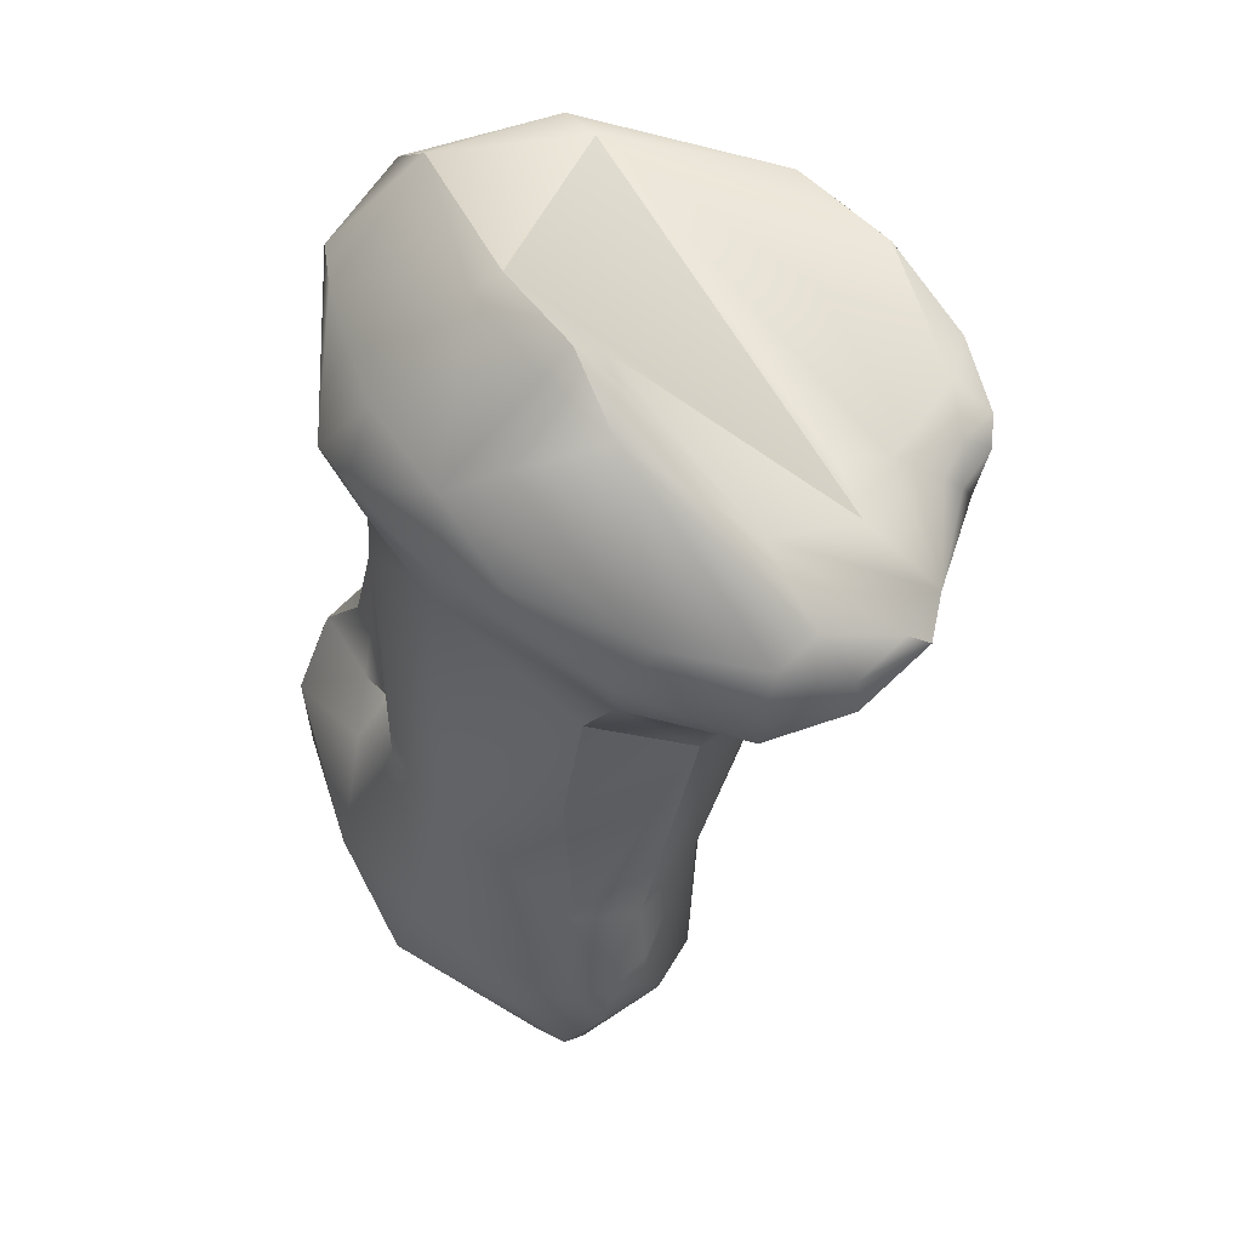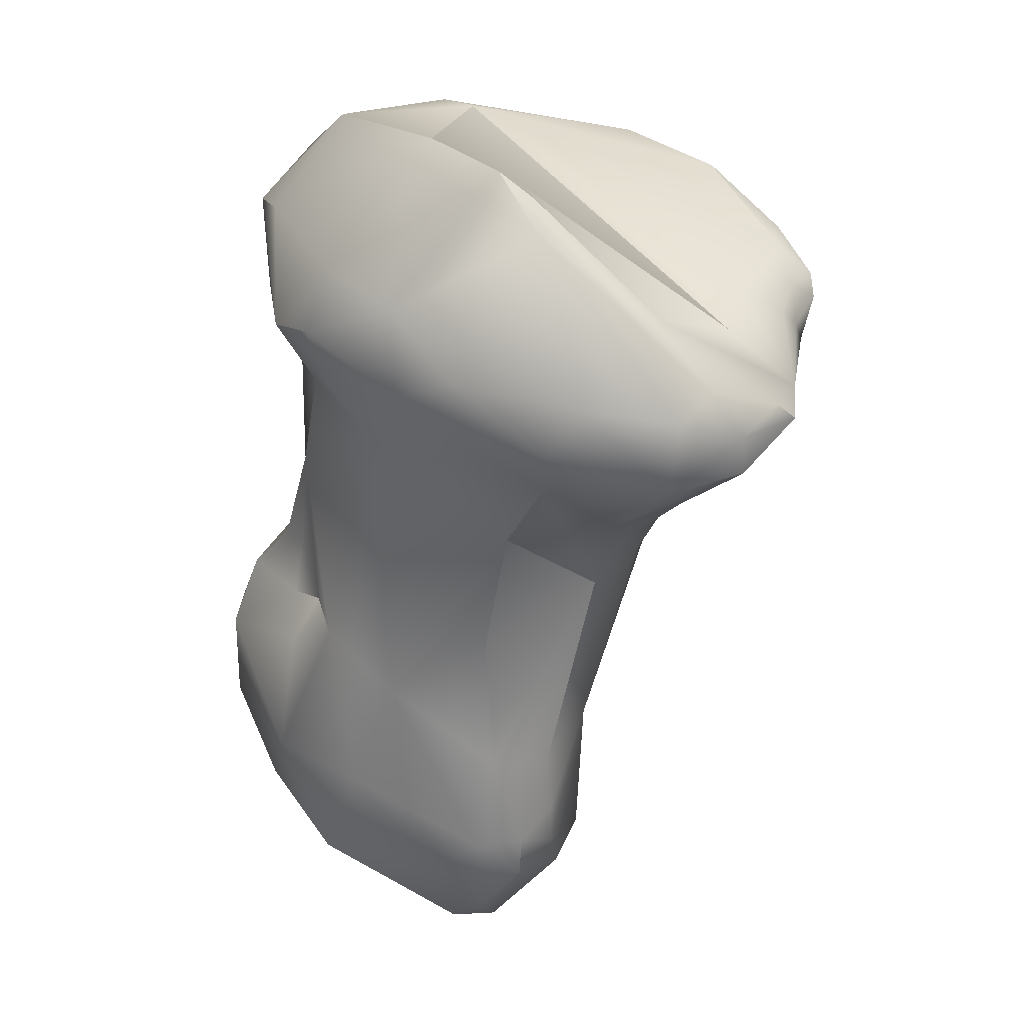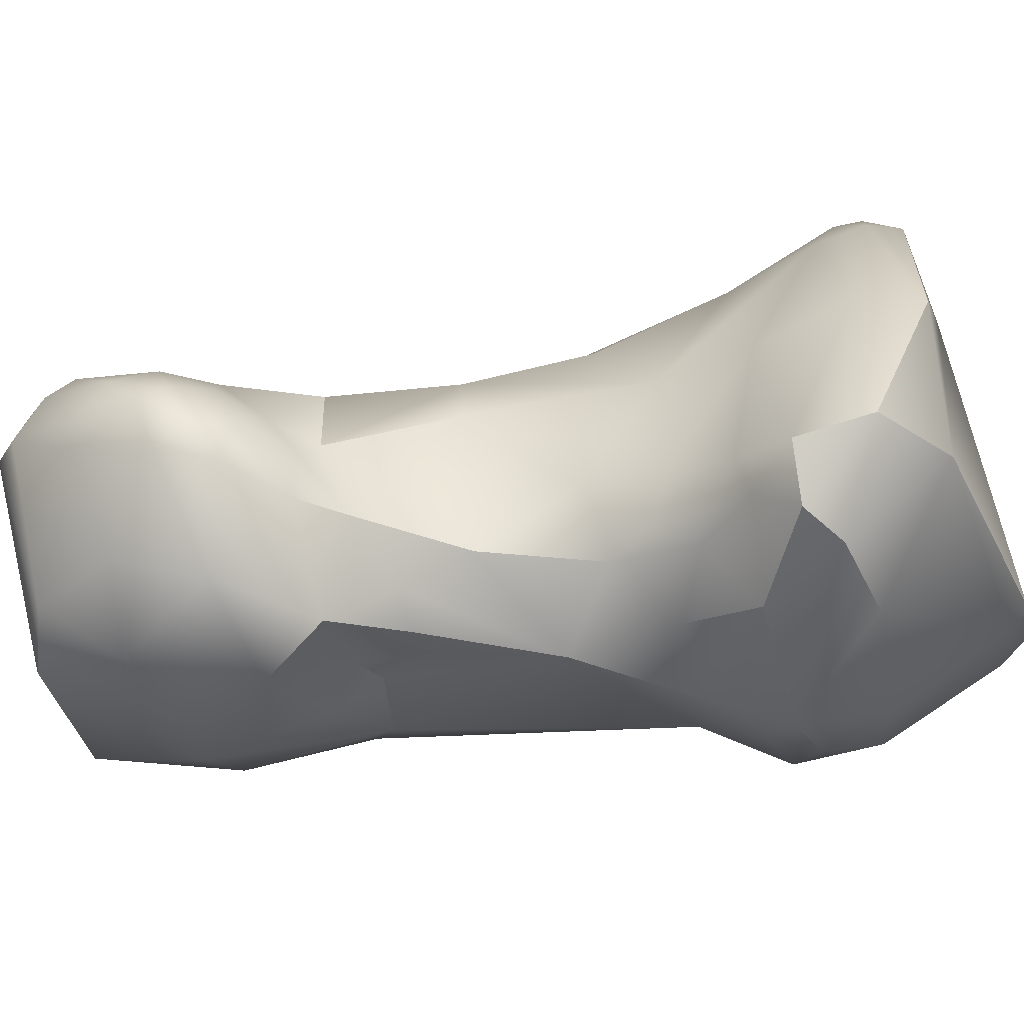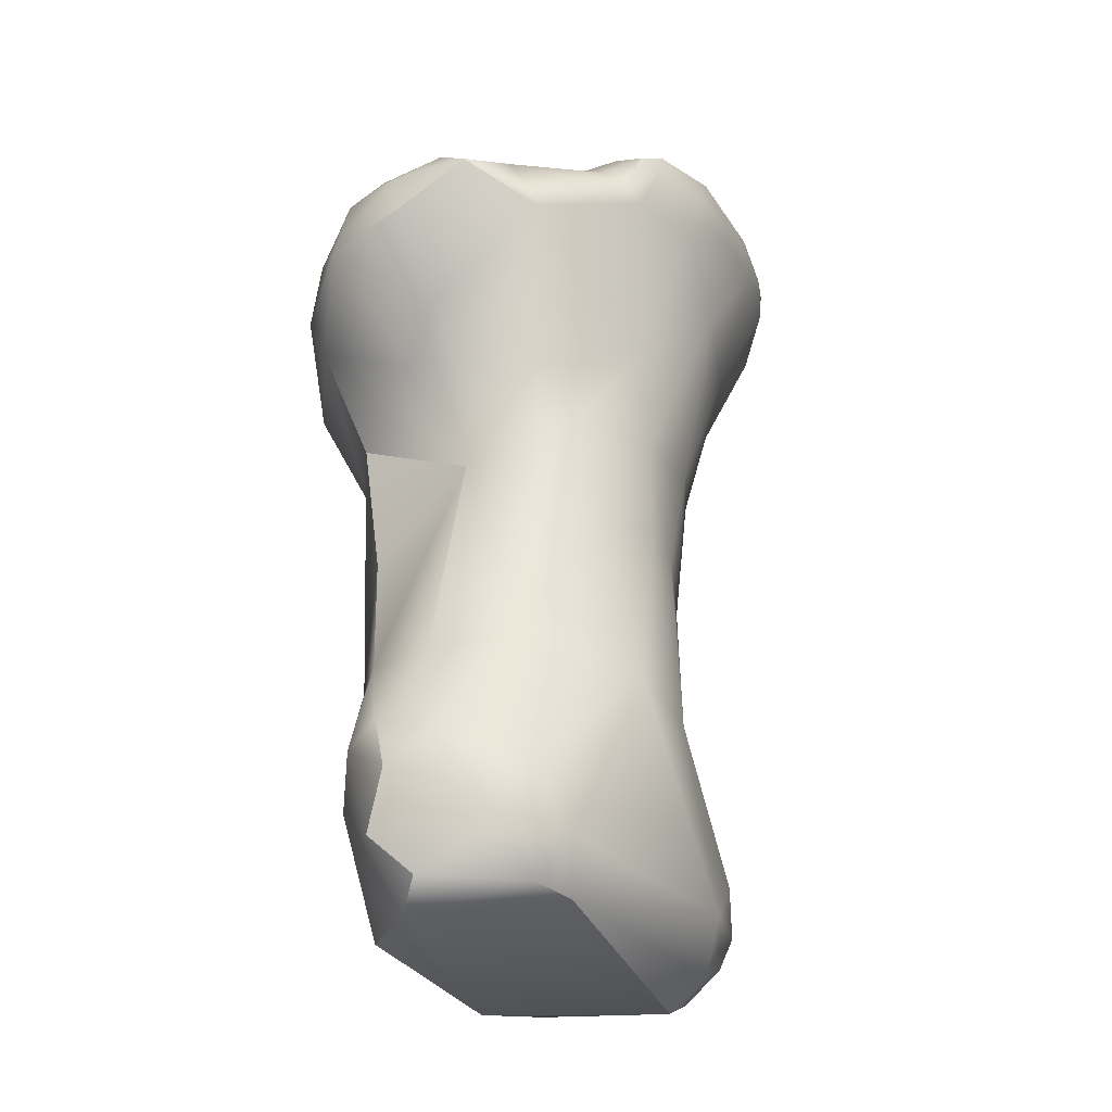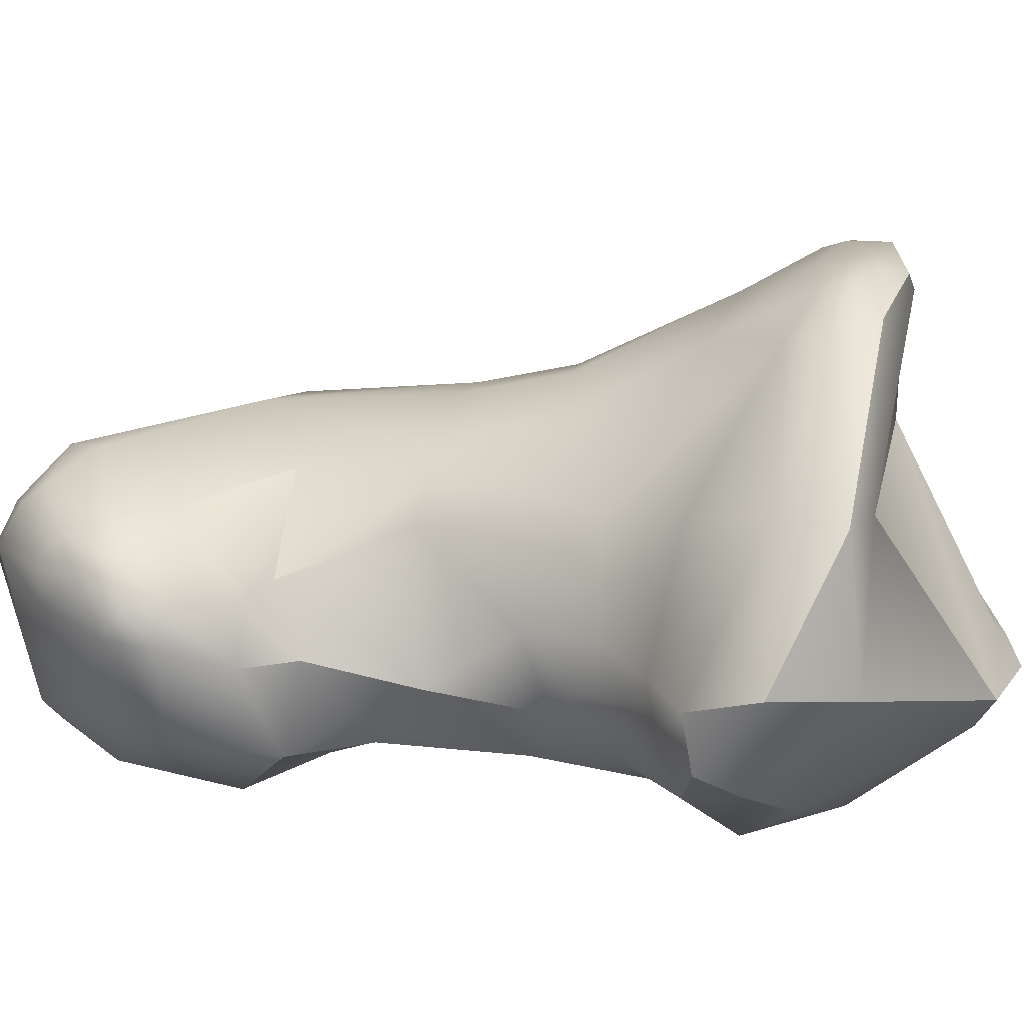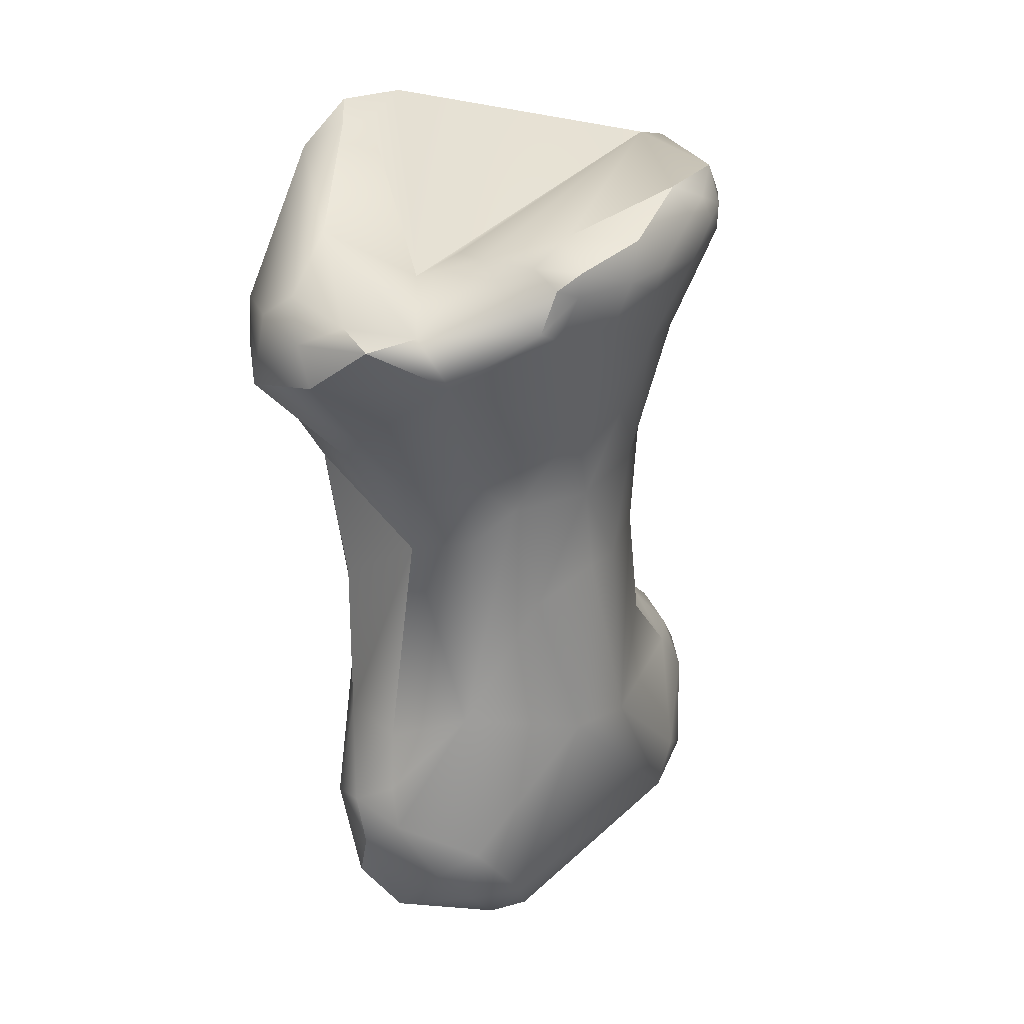
<metadata>
{"format":"obj","ext":"obj","renderer":"f3d","projection":"perspective","resolution":1024,"background":"white","views":[{"elev":43.2,"azim":-120.8,"up":"+Y"},{"elev":26.6,"azim":-128.3,"up":"+Y"},{"elev":-23.4,"azim":104.9,"up":"+Z"},{"elev":-48.4,"azim":-61.3,"up":"+Y"},{"elev":11.6,"azim":118.8,"up":"+Z"},{"elev":10.4,"azim":-53.2,"up":"+Y"}]}
</metadata>
<code>
v 98.89 -220.8 -1.081
v 100.3 -221.9 -2.323
v 101.3 -223.2 -2.148
v 98.89 -221.8 -1.282
v 99.85 -222.6 -0.1662
v 100.4 -223 -0.8865
v 98.71 -221.7 -0.05838
v 99.66 -221.7 1.649
v 100.1 -221.3 -2.478
v 101.3 -220.4 -3.162
v 102.1 -220.8 -3.54
v 102.3 -219.6 -3.436
v 98.61 -221.1 -0.1875
v 99.7 -220.6 -2.087
v 98.92 -220.5 -0.531
v 99.78 -219.6 -0.7179
v 98.74 -220.9 0.55
v 98.75 -221.2 0.935
v 99.25 -221 1.414
v 100 -220.2 0.7925
v 100.8 -219.9 0.9277
v 100.2 -220.3 2.088
v 100.5 -220 1.541
v 101.8 -218.1 -2.323
v 101.7 -217.8 -1.983
v 100.8 -218.5 -1.987
v 101.3 -218.1 -1.675
v 101.8 -218.1 -1.544
v 101.6 -229.4 -1.662
v 102 -230.1 -2.109
v 103.5 -227.9 -3.486
v 101.8 -228.7 -2.341
v 101.5 -228.7 -1.732
v 101.8 -227.3 -2.041
v 102.4 -229.2 -2.74
v 101.6 -228.4 -1.073
v 101.7 -227.6 -1.109
v 101.7 -229 -1.005
v 102.1 -227.2 -0.001176
v 101.9 -225.1 -2.147
v 103.1 -226.2 -3.061
v 101.4 -224.5 -0.4391
v 100.7 -223.3 -0.04772
v 101 -223.2 0.8406
v 101.6 -224.3 0.5666
v 101.8 -223.8 1.15
v 102.2 -222.5 2.04
v 103.7 -220.2 -3.92
v 103.7 -220.9 -3.705
v 104.2 -221.3 -3.436
v 104.6 -220.4 -3.846
v 103.1 -221.9 -3.263
v 100.2 -220.6 2.383
v 100.5 -220.1 2.489
v 100.4 -221 2.668
v 100.4 -220.4 2.914
v 100.7 -221.1 2.75
v 100.7 -220.5 3.07
v 100.7 -220.1 3.127
v 101 -219.7 2.7
v 101.6 -220.9 3.059
v 101.6 -220.3 3.356
v 101.7 -219.7 3.376
v 102.2 -220.5 3.319
v 102.3 -220.1 3.424
v 103.7 -219.4 -3.523
v 103.2 -217.9 -2.398
v 103.1 -217.6 -2.07
v 102.4 -230.6 -1.603
v 102.9 -230.8 -2.044
v 102.1 -229.9 -0.5529
v 102.3 -229.5 0.0563
v 102.6 -230.3 -0.2866
v 103.2 -230.7 -0.3107
v 103.1 -230.2 0.2396
v 103.7 -230.7 -0.07831
v 104.4 -229.6 -3.462
v 105.1 -227.8 -3.842
v 103.6 -227.5 1.113
v 104.2 -225.6 -3.366
v 105.2 -226.1 -3.418
v 105.1 -225.5 -2.985
v 105.8 -225.6 -3.002
v 102.5 -225.3 1.098
v 105.3 -223.1 -2.998
v 105.6 -224.7 -2.905
v 106.2 -224.8 -2.832
v 106.4 -223.9 -1.968
v 102.9 -223.6 1.679
v 103.4 -224.8 1.419
v 104 -223.2 1.732
v 104.1 -224.7 1.375
v 104.9 -222.7 1.304
v 105.4 -224.4 0.84
v 105.5 -221.6 -2.804
v 106.2 -220.5 -2.926
v 106.1 -222.3 -2.147
v 106.3 -221.8 -1.783
v 106.3 -221.2 -2.137
v 106.2 -222.7 -1.143
v 106.4 -221.5 -1.093
v 106.7 -221 -1.699
v 106.8 -220.7 -1.305
v 105.8 -221.8 0.3346
v 106.1 -220.5 0.4795
v 102.9 -221.3 2.785
v 103.3 -220.1 3.26
v 104.2 -221.1 2.331
v 105.8 -219.2 -2.982
v 106.9 -219.4 -2.529
v 107.3 -219.8 -2.222
v 106.3 -218.2 -1.364
v 107.1 -220.4 -1.896
v 105.8 -218.3 0.6866
v 106.5 -218.3 0.6402
v 102.9 -219 3.134
v 103.1 -219.4 3.376
v 103.5 -219.2 3.249
v 103.7 -219.5 3.28
v 104.3 -219.7 3.042
v 104.2 -219.3 3.124
v 104.5 -218.8 2.774
v 104.9 -219.8 2.467
v 105 -219.2 2.591
v 106.6 -229.5 -3.063
v 107.3 -228 -3.257
v 107.5 -229.1 -2.549
v 106.5 -229.2 0.6923
v 106.8 -228.6 0.7541
v 104.7 -227.4 1.154
v 106.8 -226.4 -3.535
v 107 -225.6 -2.92
v 108 -226.7 -2.63
v 107.8 -225.8 -1.631
v 108.1 -227.9 -2.313
v 107.1 -225.7 -0.6368
v 107.4 -225.9 -0.8405
v 107.4 -226.9 0.2038
v 107.5 -226.3 -0.3919
v 106 -226 0.5675
v 106.6 -224.8 -2.436
v 106.1 -224.2 0.00674
v 107.1 -225.3 -1.618
v 107.5 -219.9 -1.436
v 107.5 -218.9 -1.197
v 106.6 -219.2 0.7513
v 107.5 -229.8 -0.558
v 107.8 -229.5 -0.4493
v 107.4 -229.5 0.06457
v 107.7 -229.1 0.1308
v 107.6 -228.8 0.4095
v 108.4 -228.3 -0.9663
v 108.4 -228.4 -0.5448
v 108.5 -226.5 -1.325
v 108.6 -227.2 -1.225
v 107.9 -226.8 -0.1626
v 108.2 -226.4 -0.7535
v 108 -227.5 0.1691
v 108.4 -227.2 -0.309
v 108.6 -226.9 -0.8775
v 108.3 -228 -0.04009
v 108.6 -227.5 -0.5551
v 101.3 -223.2 -2.148
v 101.3 -223.2 -2.148
v 98.71 -221.7 -0.05838
v 98.75 -221.2 0.935
v 98.75 -221.2 0.935
v 98.75 -221.2 0.935
v 100 -220.2 0.7925
v 101.7 -217.8 -1.983
v 101.7 -217.8 -1.983
v 101.3 -218.1 -1.675
v 101.9 -225.1 -2.147
v 101.4 -224.5 -0.4391
v 104.6 -220.4 -3.846
v 100.4 -220.4 2.914
v 100.7 -220.1 3.127
v 101.7 -219.7 3.376
v 103.1 -217.6 -2.07
v 102.4 -230.6 -1.603
v 102.9 -230.8 -2.044
v 103.7 -230.7 -0.07831
v 104.4 -229.6 -3.462
v 105.1 -225.5 -2.985
v 105.3 -223.1 -2.998
v 106.2 -224.8 -2.832
v 106.4 -223.9 -1.968
v 106.2 -220.5 -2.926
v 106.2 -220.5 -2.926
v 106.9 -219.4 -2.529
v 107.3 -219.8 -2.222
v 107.3 -219.8 -2.222
v 105.8 -218.3 0.6866
v 106.5 -218.3 0.6402
v 102.9 -219 3.134
v 102.9 -219 3.134
v 104.5 -218.8 2.774
v 106.6 -229.5 -3.063
v 107 -225.6 -2.92
v 107.1 -225.7 -0.6368
v 106 -226 0.5675
v 107.1 -225.3 -1.618
v 107.5 -219.9 -1.436
v 107.5 -218.9 -1.197
v 107.5 -218.9 -1.197
v 107.5 -229.8 -0.558
v 101.6 -229.4 -1.662
v 102 -230.1 -2.109
v 103.1 -217.6 -2.07
v 106.3 -218.2 -1.364
g grp1
f 4 1 14
f 4 13 1
f 13 15 1
f 14 1 26
f 1 15 26
f 2 4 9
f 2 9 11
f 3 42 2
f 52 163 2
f 52 41 163
f 13 4 7
f 4 2 6
f 165 4 5
f 8 165 5
f 6 5 4
f 43 5 6
f 6 42 43
f 43 8 5
f 6 2 42
f 7 18 13
f 8 166 165
f 14 9 4
f 10 11 9
f 14 10 9
f 12 10 14
f 12 11 10
f 2 11 52
f 49 11 48
f 48 11 12
f 49 52 11
f 15 13 17
f 17 16 15
f 16 26 15
f 18 17 13
f 17 167 19
f 16 17 19
f 16 19 20
f 8 19 168
f 19 22 23
f 19 53 22
f 19 23 20
f 20 21 114
f 21 20 23
f 114 21 23
f 55 19 8
f 55 53 19
f 22 54 23
f 22 53 54
f 14 26 12
f 12 26 24
f 26 25 24
f 27 170 26
f 24 25 67
f 67 25 68
f 28 179 171
f 27 26 16
f 172 16 28
f 172 28 171
f 20 28 16
f 32 29 33
f 30 69 207
f 29 32 208
f 71 38 207
f 35 77 208
f 208 32 35
f 33 207 38
f 69 71 207
f 73 71 69
f 71 72 38
f 72 39 38
f 31 32 41
f 32 33 34
f 34 174 40
f 37 33 36
f 34 33 37
f 37 174 34
f 34 41 32
f 31 35 32
f 33 38 36
f 38 39 36
f 37 36 39
f 52 80 41
f 80 31 41
f 173 41 34
f 42 39 45
f 37 39 42
f 39 46 45
f 84 46 39
f 52 50 85
f 41 173 163
f 40 174 164
f 44 8 43
f 44 42 45
f 43 42 44
f 44 45 46
f 84 89 46
f 8 44 47
f 47 57 8
f 44 46 47
f 61 57 47
f 46 89 47
f 66 48 12
f 50 49 51
f 51 49 48
f 52 49 50
f 55 8 57
f 55 56 53
f 56 59 54
f 53 56 54
f 23 54 60
f 58 55 57
f 58 176 55
f 58 177 176
f 60 54 59
f 114 23 60
f 57 61 58
f 60 116 114
f 61 62 58
f 62 177 58
f 63 177 62
f 178 60 59
f 195 60 178
f 61 64 62
f 64 65 62
f 62 65 63
f 63 65 117
f 106 64 61
f 48 66 175
f 175 109 110
f 66 109 175
f 67 12 24
f 66 12 67
f 112 67 68
f 169 179 28
f 109 67 112
f 66 67 109
f 169 193 179
f 210 209 114
f 70 208 77
f 183 125 181
f 208 70 180
f 181 74 69
f 69 74 73
f 76 74 181
f 73 72 71
f 72 73 75
f 73 74 75
f 75 74 182
f 75 182 128
f 77 31 78
f 77 35 31
f 198 77 78
f 126 198 78
f 39 72 79
f 84 39 79
f 75 79 72
f 128 79 75
f 31 80 78
f 80 81 78
f 81 80 82
f 78 81 131
f 82 83 81
f 81 83 131
f 132 131 83
f 83 86 132
f 126 78 131
f 90 89 84
f 79 90 84
f 130 92 90
f 79 130 90
f 80 52 85
f 184 80 85
f 83 184 86
f 86 184 85
f 132 86 87
f 87 86 85
f 97 88 185
f 186 185 141
f 88 141 185
f 199 186 141
f 141 88 143
f 97 100 187
f 142 187 100
f 90 92 89
f 89 92 91
f 91 108 106
f 93 108 91
f 92 130 94
f 94 93 91
f 92 94 91
f 93 94 104
f 130 140 94
f 89 106 47
f 47 106 61
f 89 91 106
f 95 50 96
f 51 96 50
f 185 50 95
f 175 110 188
f 185 95 97
f 95 99 97
f 189 99 95
f 113 99 189
f 98 100 97
f 99 98 97
f 102 98 99
f 98 102 101
f 100 101 104
f 101 100 98
f 104 101 105
f 101 103 105
f 101 102 103
f 102 99 113
f 103 102 113
f 104 108 93
f 104 123 108
f 105 123 104
f 117 65 107
f 107 64 106
f 65 64 107
f 107 119 117
f 120 119 107
f 107 106 108
f 107 108 120
f 112 190 109
f 188 110 111
f 145 191 190
f 145 190 112
f 113 189 192
f 210 114 115
f 115 204 210
f 103 113 144
f 103 144 105
f 192 144 113
f 144 146 105
f 205 194 146
f 114 122 115
f 105 146 123
f 118 196 117
f 117 196 63
f 197 196 118
f 119 118 117
f 114 116 122
f 121 119 120
f 119 121 118
f 121 197 118
f 120 108 123
f 120 124 121
f 124 197 121
f 120 123 124
f 124 123 146
f 194 124 146
f 197 124 194
f 181 147 76
f 181 125 147
f 147 125 127
f 127 198 126
f 135 127 126
f 147 127 148
f 149 128 182
f 130 128 129
f 149 182 206
f 128 151 129
f 128 130 79
f 133 126 131
f 133 131 199
f 134 202 137
f 143 134 199
f 135 126 133
f 133 199 134
f 134 137 157
f 157 154 134
f 154 133 134
f 155 133 154
f 201 139 136
f 136 137 202
f 129 138 130
f 138 140 130
f 138 139 201
f 136 139 137
f 138 156 139
f 156 157 139
f 139 157 137
f 129 158 138
f 140 200 94
f 199 141 143
f 202 187 136
f 136 187 142
f 200 142 94
f 100 104 142
f 142 104 94
f 145 203 191
f 144 205 146
f 148 127 152
f 148 149 206
f 148 150 149
f 150 128 149
f 151 128 150
f 148 153 150
f 150 161 151
f 148 152 153
f 150 153 161
f 153 152 162
f 135 152 127
f 155 152 135
f 133 155 135
f 160 155 154
f 152 155 162
f 155 160 162
f 151 158 129
f 158 156 138
f 157 160 154
f 158 151 161
f 162 159 161
f 161 159 158
f 162 160 159
f 156 158 159
f 157 159 160
f 156 159 157
f 161 153 162

</code>
